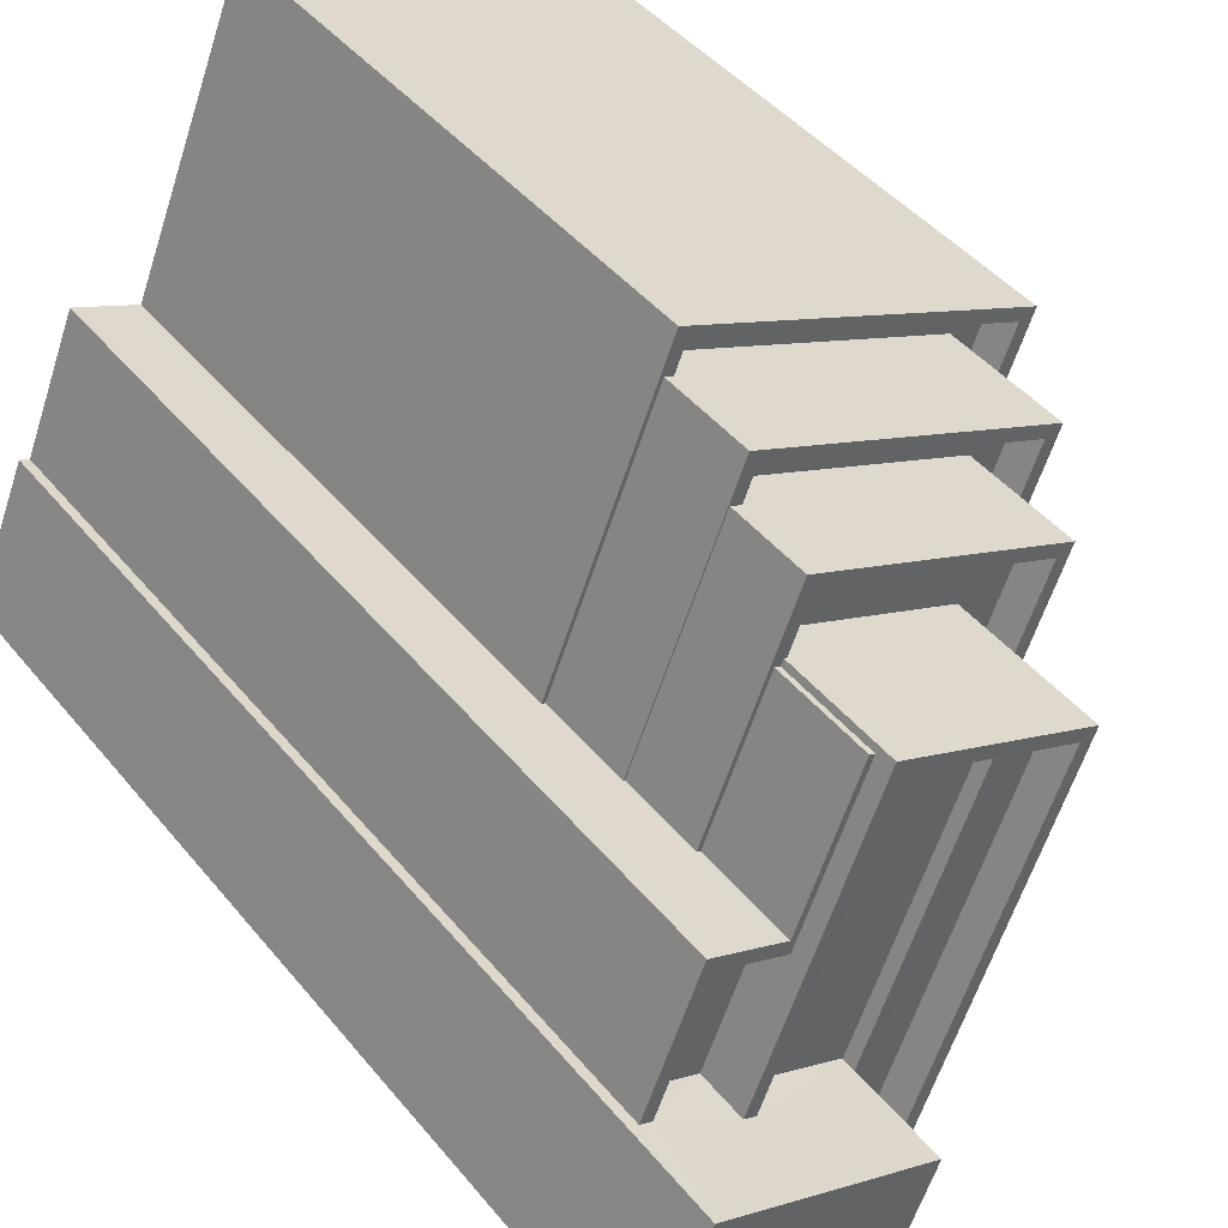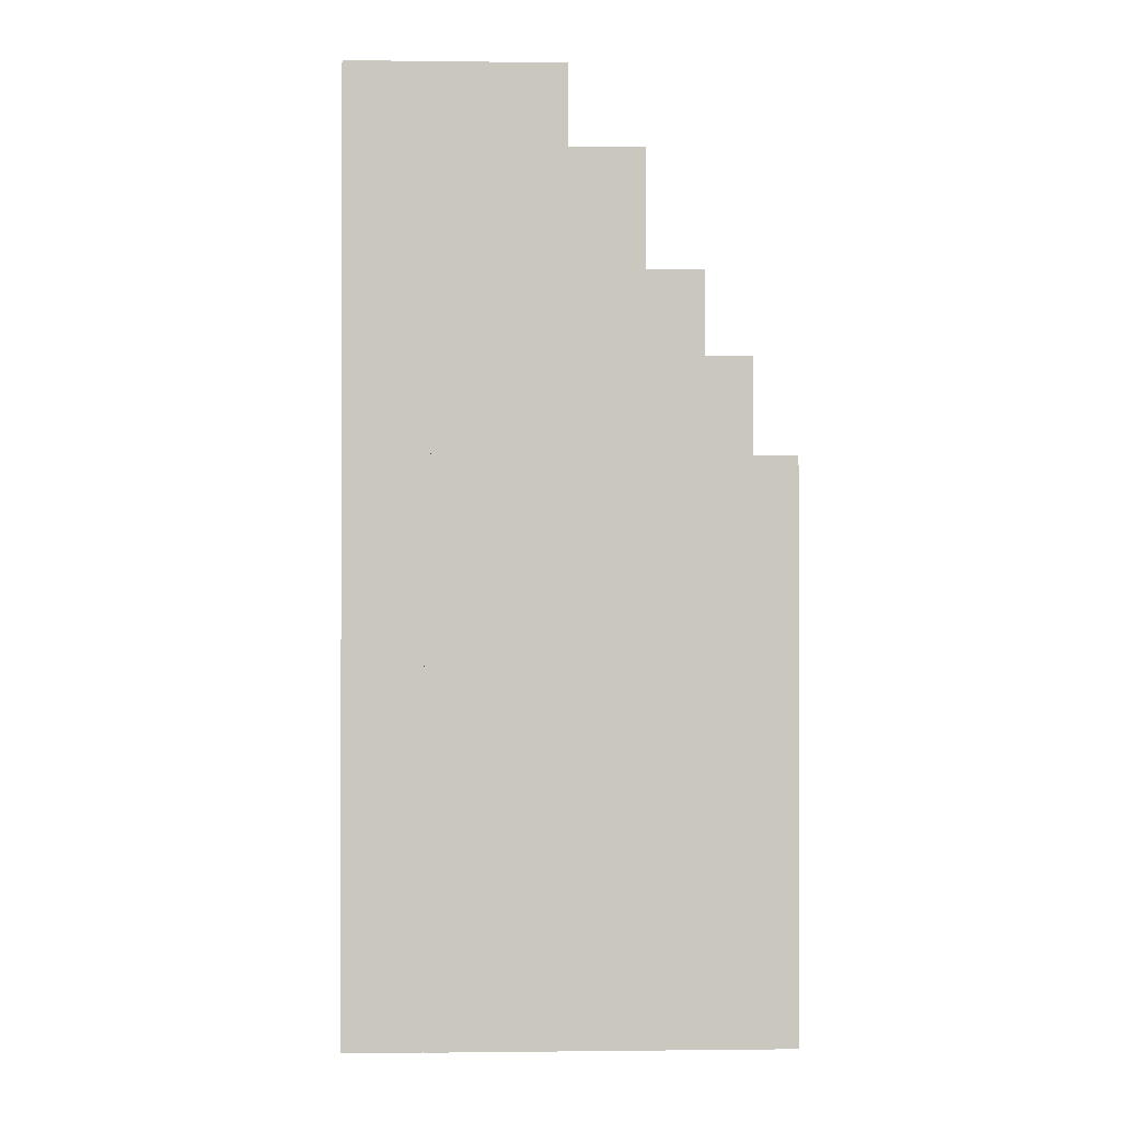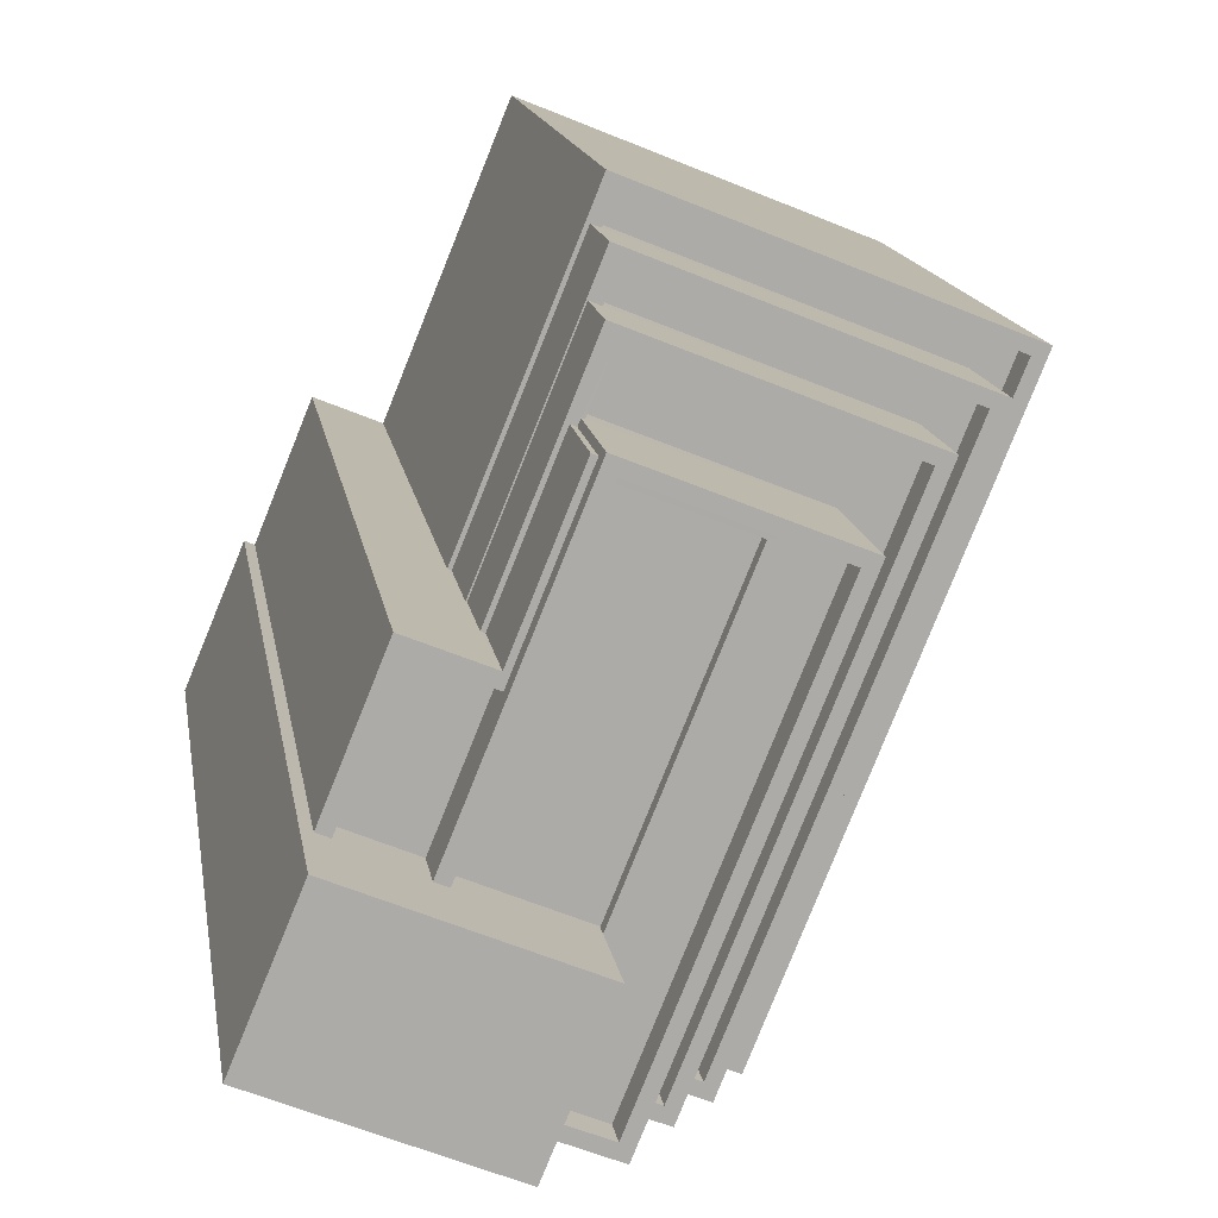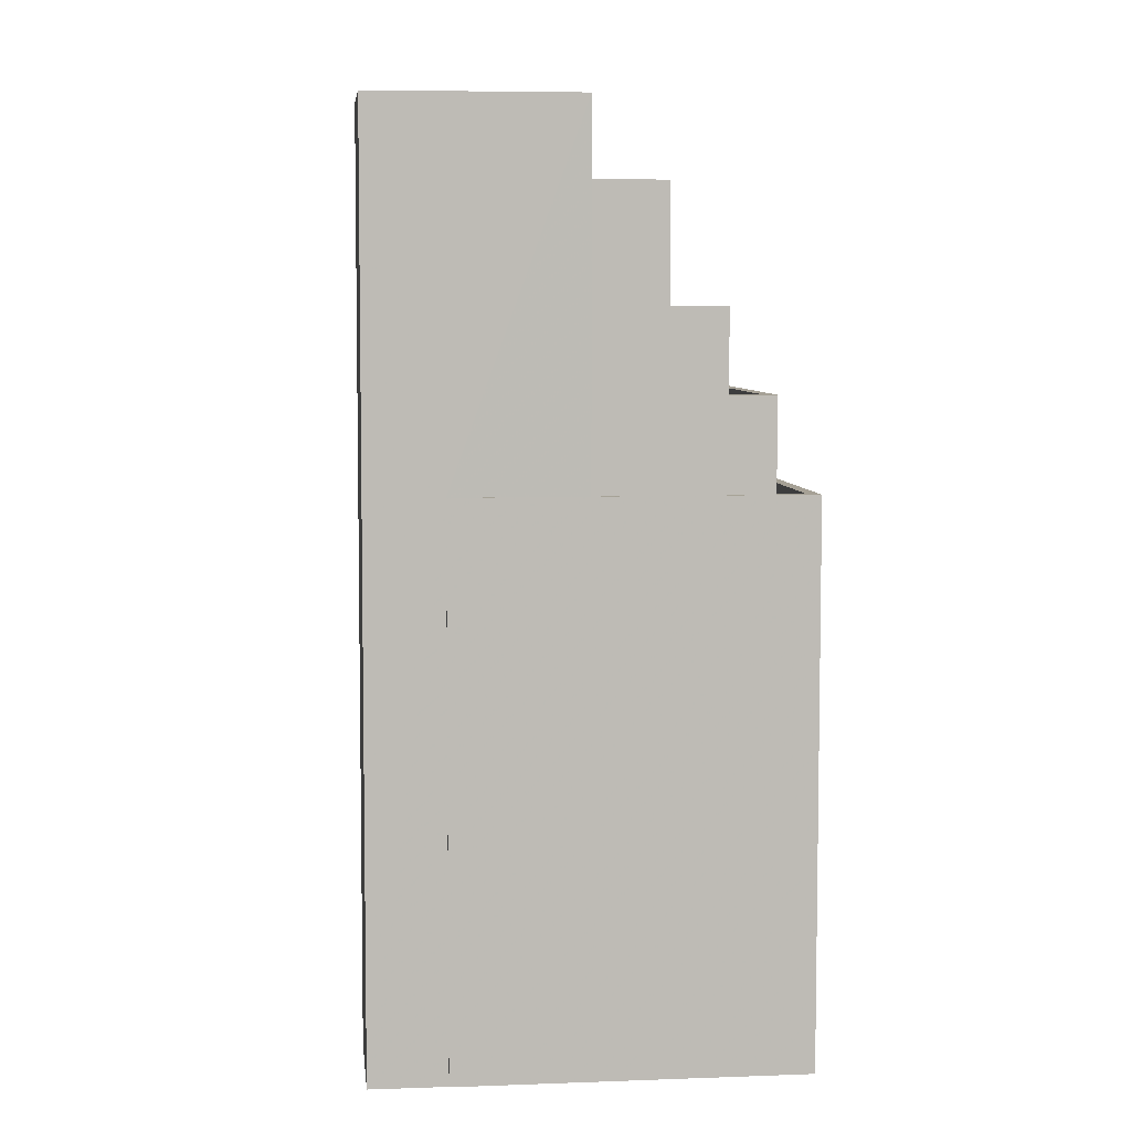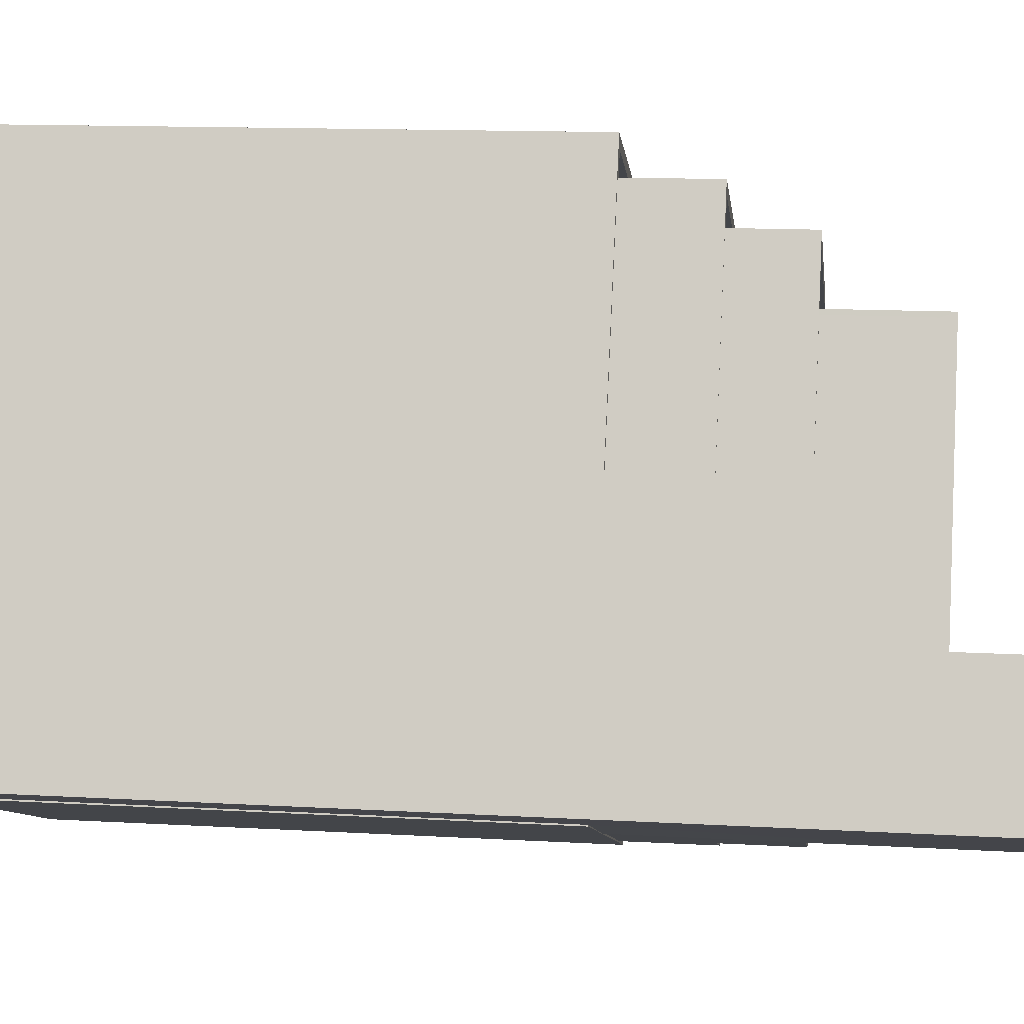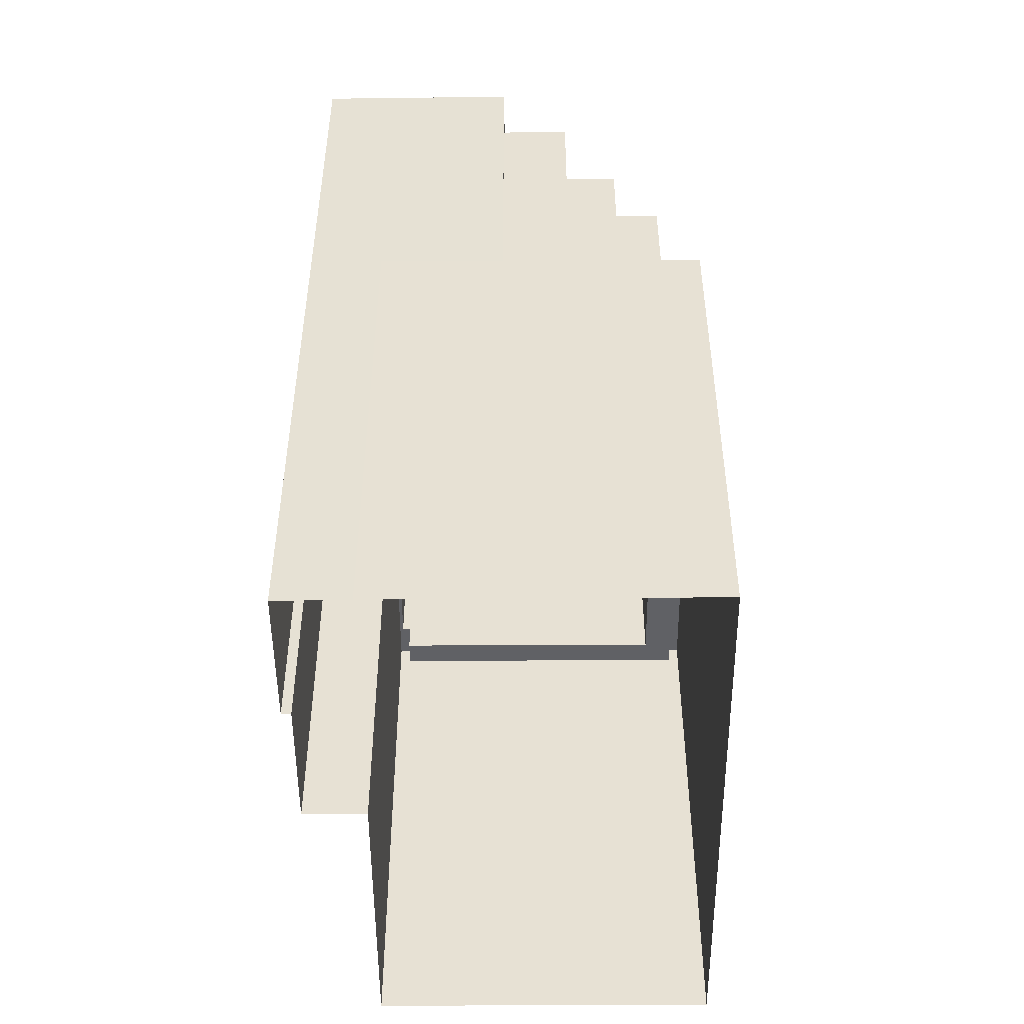
<metadata>
{"format":"obj","ext":"obj","renderer":"f3d","projection":"perspective","resolution":1024,"background":"white","views":[{"elev":43.2,"azim":-35.8,"up":"+Y"},{"elev":-1.0,"azim":-25.3,"up":"+Z"},{"elev":14.0,"azim":-8.4,"up":"+Y"},{"elev":6.2,"azim":-28.7,"up":"+Z"},{"elev":13.1,"azim":-82.5,"up":"+Y"},{"elev":-50.3,"azim":-21.8,"up":"+Z"}]}
</metadata>
<code>
v -7138 -3.715e+04 19.44
v -7137 -3.715e+04 20.44
v -7137 -3.715e+04 19.44
v -7138 -3.715e+04 20.44
v -7141 -3.713e+04 20.45
v -7140 -3.713e+04 19.45
v -7140 -3.713e+04 20.45
v -7141 -3.713e+04 19.45
v -7131 -3.714e+04 20.45
v -7131 -3.714e+04 19.45
v -7148 -3.715e+04 2.452
v -7148 -3.715e+04 2.452
v -7148 -3.715e+04 20.45
v -7148 -3.715e+04 20.45
v -7137 -3.715e+04 20.44
v -7137 -3.715e+04 2.447
v -7144 -3.714e+04 20.45
v -7141 -3.713e+04 20.45
v -7141 -3.713e+04 2.453
v -7144 -3.714e+04 2.452
v -7130 -3.714e+04 20.44
v -7130 -3.714e+04 2.448
v -7144 -3.714e+04 23.46
v -7141 -3.713e+04 23.46
v -7141 -3.713e+04 20.45
v -7144 -3.714e+04 20.45
v -7140 -3.715e+04 22.46
v -7139 -3.715e+04 23.45
v -7139 -3.715e+04 22.45
v -7140 -3.715e+04 23.46
v -7141 -3.713e+04 23.46
v -7141 -3.713e+04 22.46
v -7141 -3.713e+04 23.46
v -7141 -3.713e+04 22.46
v -7132 -3.714e+04 23.46
v -7132 -3.714e+04 22.46
v -7132 -3.714e+04 19.45
v -7132 -3.714e+04 23.46
v -7138 -3.715e+04 20.44
v -7138 -3.715e+04 23.45
v -7140 -3.715e+04 23.46
v -7144 -3.715e+04 20.45
v -7144 -3.715e+04 26.1
v -7140 -3.715e+04 26.1
v -7141 -3.715e+04 25.1
v -7140 -3.715e+04 26.1
v -7140 -3.715e+04 25.1
v -7141 -3.715e+04 26.1
v -7142 -3.714e+04 26.1
v -7141 -3.713e+04 25.1
v -7141 -3.713e+04 26.1
v -7142 -3.714e+04 25.1
v -7134 -3.714e+04 26.1
v -7134 -3.714e+04 25.1
v -7144 -3.714e+04 26.1
v -7141 -3.713e+04 26.1
v -7141 -3.713e+04 23.46
v -7144 -3.714e+04 23.46
v -7134 -3.714e+04 22.46
v -7134 -3.714e+04 26.1
v -7146 -3.714e+04 2.453
v -7146 -3.714e+04 29.26
v -7144 -3.714e+04 29.26
v -7144 -3.714e+04 26.1
v -7148 -3.714e+04 29.26
v -7148 -3.714e+04 2.453
v -7142 -3.714e+04 26.1
v -7142 -3.714e+04 29.26
v -7142 -3.714e+04 29.26
v -7142 -3.714e+04 26.1
v -7148 -3.714e+04 29.26
v -7146 -3.714e+04 28.26
v -7146 -3.714e+04 29.26
v -7148 -3.714e+04 28.26
v -7144 -3.714e+04 29.26
v -7144 -3.714e+04 28.26
v -7138 -3.714e+04 28.83
v -7138 -3.714e+04 29.26
v -7142 -3.715e+04 29.26
v -7142 -3.715e+04 28.83
v -7142 -3.715e+04 28.83
v -7142 -3.715e+04 29.26
v -7142 -3.715e+04 28.83
v -7142 -3.715e+04 29.26
v -7142 -3.715e+04 29.26
v -7142 -3.715e+04 28.83
v -7138 -3.714e+04 28.83
v -7138 -3.714e+04 29.26
v -7142 -3.714e+04 28.83
v -7142 -3.714e+04 29.26
v -7146 -3.715e+04 28.26
v -7142 -3.714e+04 26.1
v -7146 -3.715e+04 29.83
v -7142 -3.714e+04 29.83
v -7143 -3.715e+04 28.83
v -7142 -3.715e+04 29.83
v -7142 -3.715e+04 28.83
v -7143 -3.715e+04 29.83
v -7142 -3.714e+04 29.26
v -7142 -3.714e+04 29.83
v -7145 -3.715e+04 28.83
v -7145 -3.715e+04 29.83
v -7137 -3.714e+04 29.83
v -7137 -3.714e+04 28.83
v -7136 -3.714e+04 29.83
v -7136 -3.714e+04 25.1
v -7141 -3.715e+04 29.83
v -7141 -3.715e+04 26.1
v -7144 -3.715e+04 26.1
v -7144 -3.715e+04 29.83
v -7150 -3.715e+04 2.453
v -7150 -3.715e+04 32.34
v -7144 -3.715e+04 32.34
v -7144 -3.715e+04 20.45
v -7148 -3.714e+04 32.34
v -7148 -3.714e+04 2.453
v -7142 -3.715e+04 28.83
v -7142 -3.715e+04 32.34
f 22 16 20
f 22 20 19
f 16 12 11
f 61 20 66
f 116 66 111
f 66 11 111
f 20 16 11
f 20 11 66
f 1 2 3
f 1 4 2
f 5 6 7
f 5 8 6
f 9 7 6
f 10 9 6
f 2 10 3
f 2 9 10
f 11 12 13
f 14 11 13
f 12 15 13
f 12 16 15
f 17 18 19
f 20 17 19
f 19 21 22
f 19 18 21
f 15 16 22
f 21 15 22
f 23 24 25
f 26 23 25
f 27 28 29
f 27 30 28
f 31 32 33
f 31 34 32
f 35 32 36
f 35 33 32
f 28 35 36
f 29 28 36
f 37 5 38
f 38 5 24
f 37 8 5
f 24 5 25
f 1 37 4
f 39 4 40
f 40 4 38
f 4 37 38
f 40 41 39
f 39 41 42
f 42 41 43
f 41 44 43
f 45 46 47
f 45 48 46
f 49 50 51
f 49 52 50
f 53 50 54
f 53 51 50
f 54 46 53
f 54 47 46
f 55 56 57
f 58 55 57
f 59 31 60
f 60 31 56
f 59 34 31
f 56 31 57
f 27 59 30
f 41 30 44
f 44 30 60
f 30 59 60
f 20 61 17
f 61 62 17
f 55 63 64
f 55 62 63
f 26 17 23
f 58 23 55
f 17 62 23
f 23 62 55
f 65 62 61
f 66 65 61
f 67 64 63
f 68 67 63
f 67 69 70
f 67 68 69
f 71 72 73
f 71 74 72
f 75 72 76
f 75 73 72
f 77 78 79
f 80 77 79
f 81 79 82
f 81 80 79
f 83 84 85
f 86 83 85
f 85 87 86
f 85 88 87
f 89 87 88
f 90 89 88
f 76 91 75
f 70 69 92
f 91 93 75
f 92 69 94
f 75 93 94
f 69 75 94
f 95 96 97
f 95 98 96
f 99 100 90
f 89 90 101
f 101 90 102
f 90 100 102
f 100 78 103
f 103 78 104
f 100 99 78
f 104 78 77
f 96 103 104
f 97 96 104
f 49 105 106
f 106 52 49
f 94 105 49
f 92 94 49
f 107 108 48
f 107 48 105
f 48 106 105
f 48 45 106
f 109 108 107
f 110 109 107
f 111 14 112
f 112 14 113
f 111 11 14
f 113 14 114
f 112 115 116
f 111 112 116
f 66 116 65
f 117 102 118
f 116 115 65
f 91 74 71
f 117 101 102
f 115 118 102
f 91 71 93
f 71 65 115
f 115 102 93
f 71 115 93
f 42 43 114
f 117 118 84
f 83 117 84
f 43 109 110
f 114 43 113
f 98 118 113
f 95 81 82
f 84 118 82
f 95 82 98
f 110 98 113
f 43 110 113
f 82 118 98
f 1 3 37
f 3 10 37
f 37 6 8
f 37 10 6
f 15 114 13
f 13 114 14
f 15 21 9
f 7 21 18
f 26 25 17
f 17 25 18
f 114 39 42
f 39 2 4
f 2 15 9
f 9 21 7
f 25 5 7
f 15 39 114
f 25 7 18
f 15 2 39
f 34 59 32
f 32 59 36
f 36 59 29
f 59 27 29
f 40 28 41
f 40 38 28
f 41 28 30
f 23 57 24
f 33 38 24
f 58 57 23
f 28 38 35
f 35 38 33
f 57 31 33
f 57 33 24
f 44 108 43
f 44 60 46
f 43 108 109
f 55 67 56
f 53 60 56
f 64 67 55
f 108 46 48
f 46 60 53
f 67 70 92
f 51 53 56
f 92 49 51
f 44 46 108
f 67 92 56
f 92 51 56
f 52 106 50
f 50 106 54
f 54 106 47
f 106 45 47
f 65 73 62
f 65 71 73
f 62 73 63
f 69 68 63
f 69 63 75
f 63 73 75
f 76 74 91
f 76 72 74
f 79 85 82
f 79 78 85
f 82 85 84
f 88 99 90
f 88 78 99
f 85 78 88
f 81 95 80
f 77 80 104
f 104 80 97
f 80 95 97
f 83 86 117
f 101 117 87
f 101 87 89
f 117 86 87
f 107 96 110
f 107 105 103
f 110 96 98
f 93 100 94
f 103 105 94
f 102 100 93
f 96 107 103
f 100 103 94
f 112 113 118
f 115 112 118

</code>
